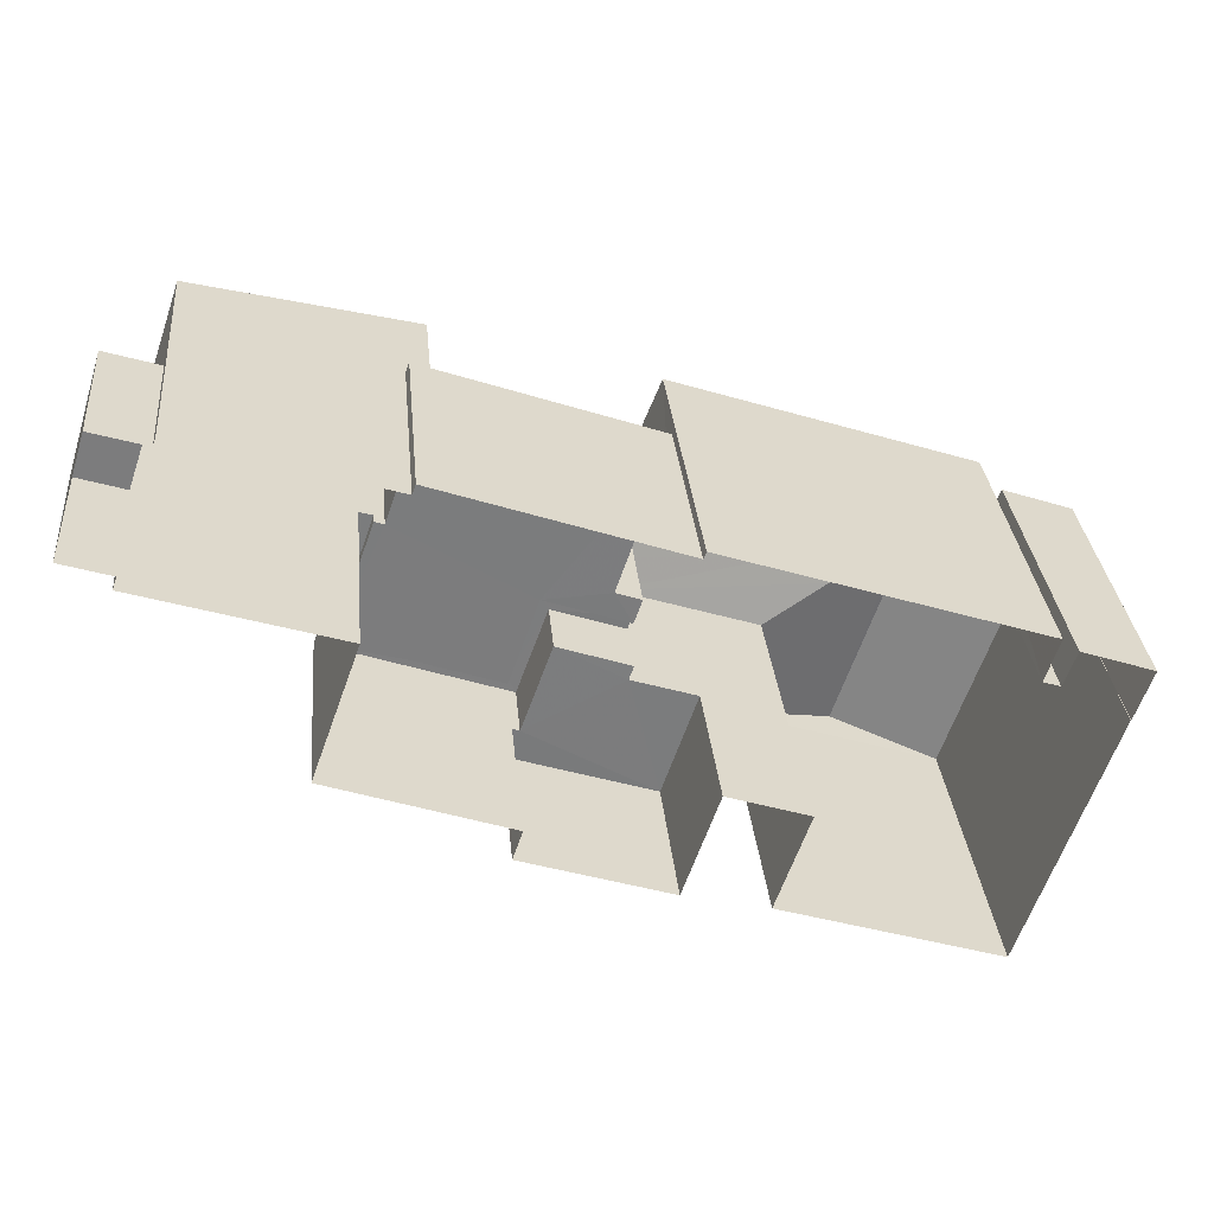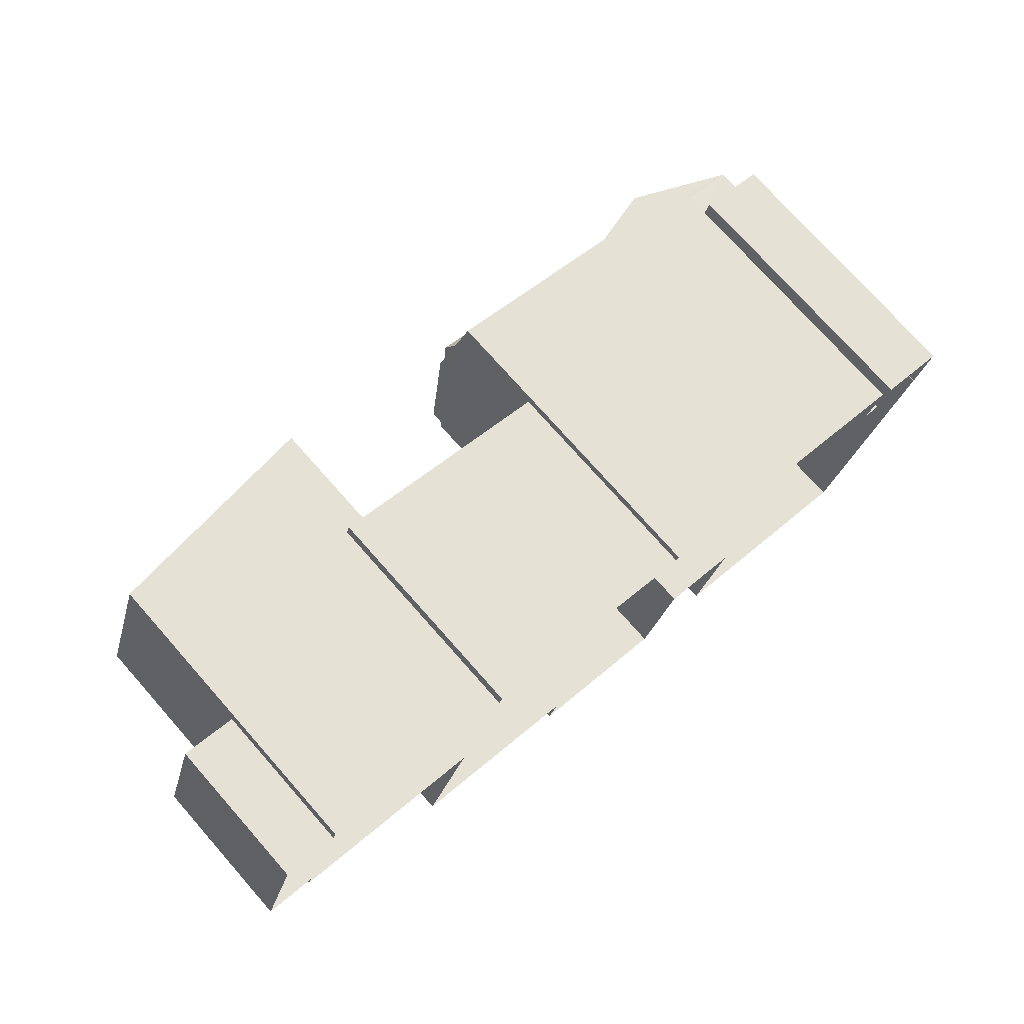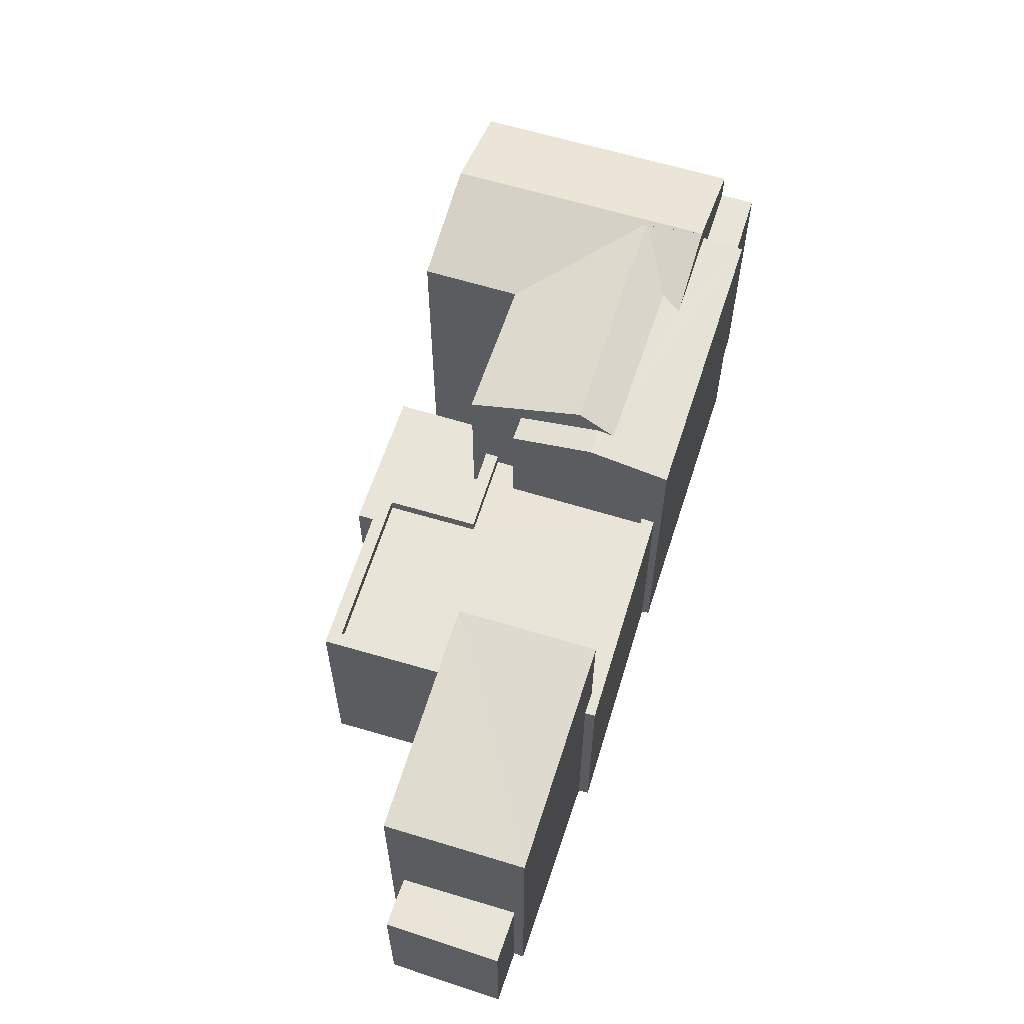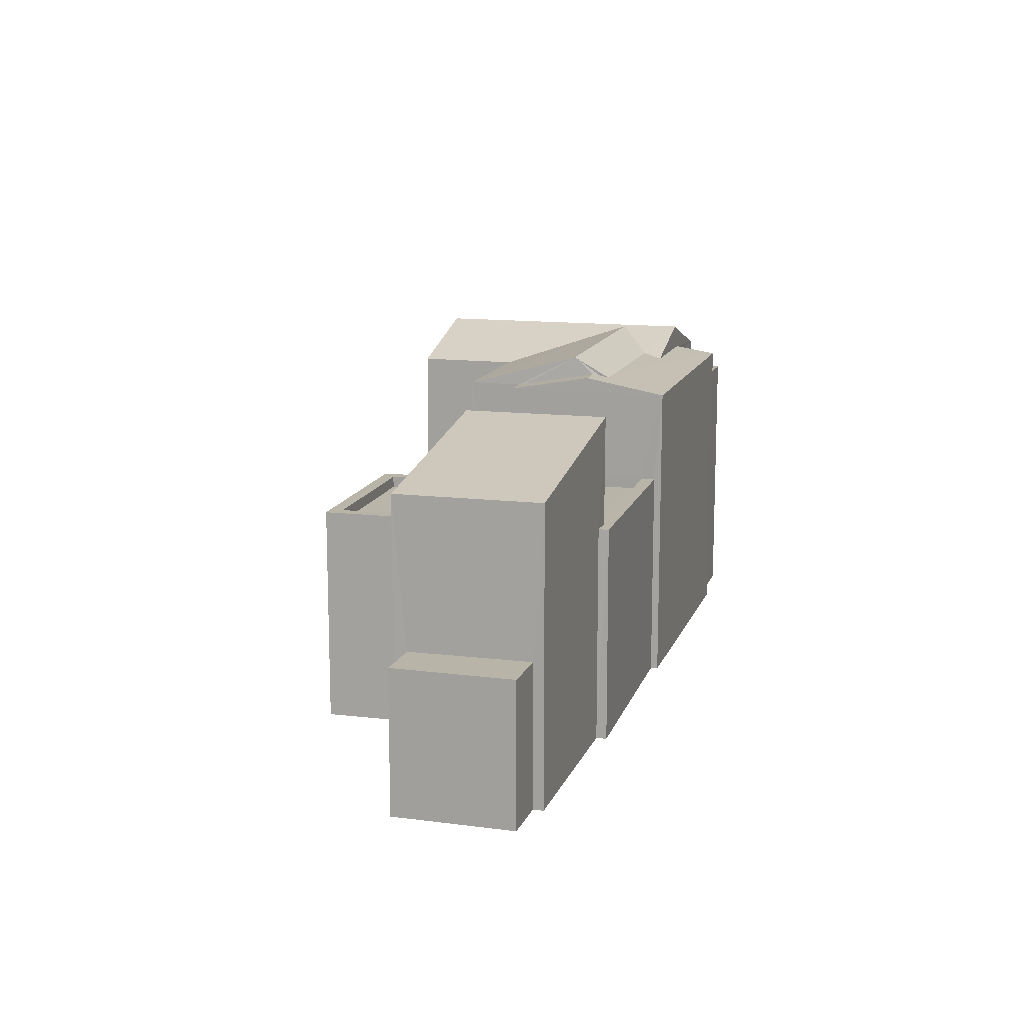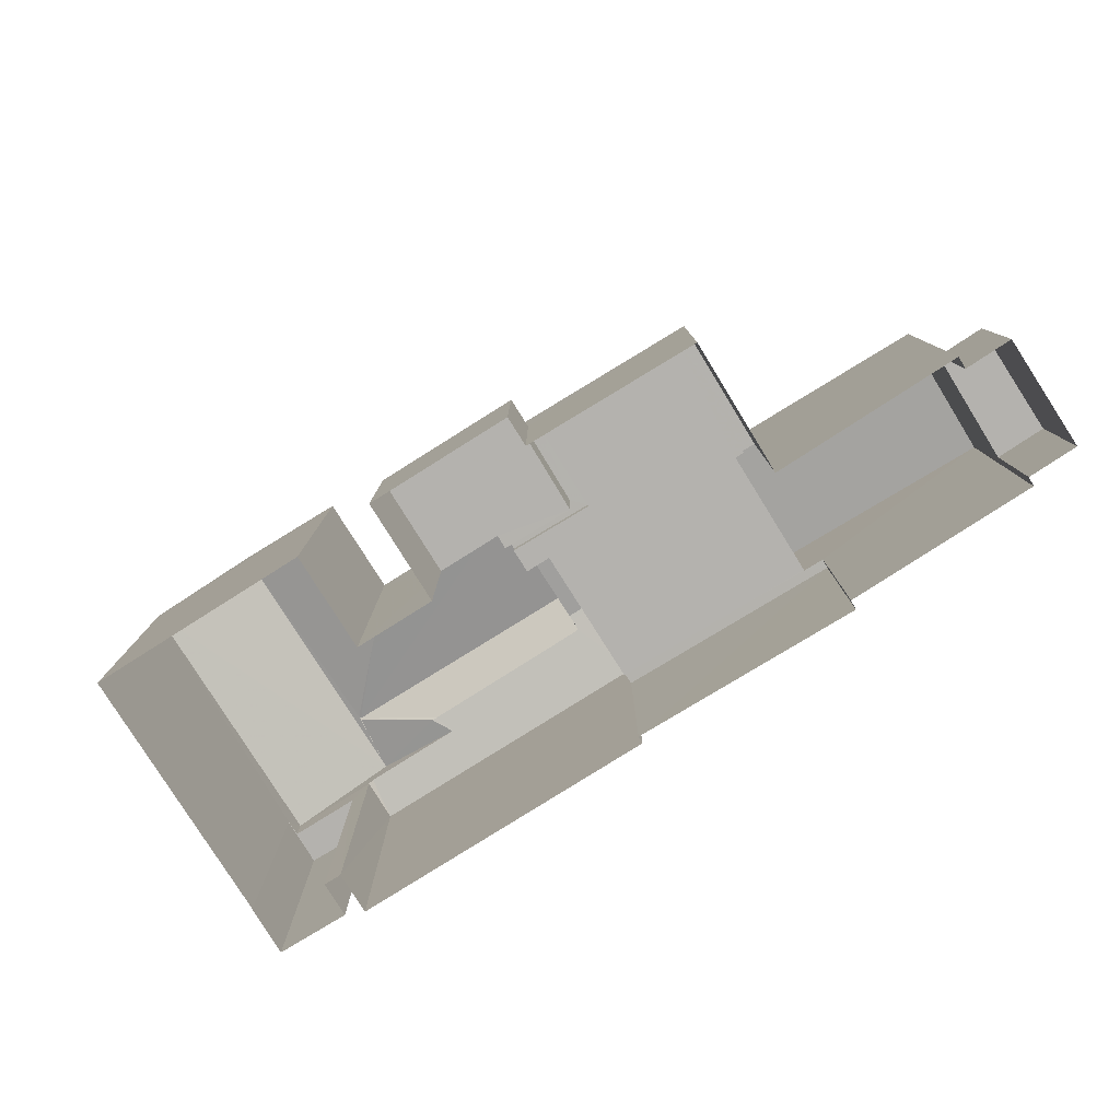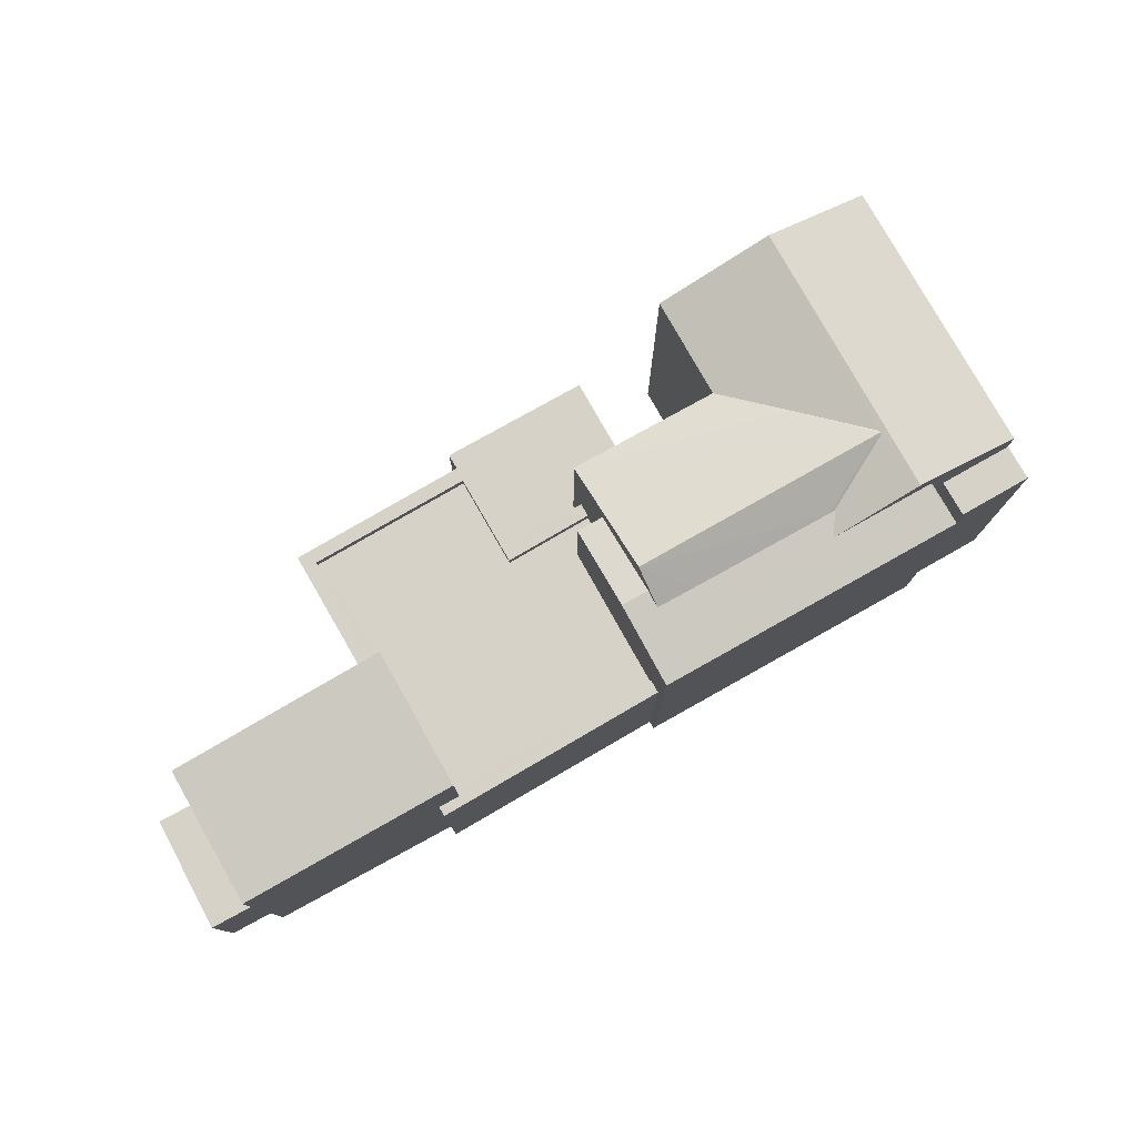
<metadata>
{"format":"obj","ext":"obj","renderer":"f3d","projection":"perspective","resolution":1024,"background":"white","views":[{"elev":31.6,"azim":174.6,"up":"+Y"},{"elev":75.0,"azim":138.5,"up":"+Y"},{"elev":60.5,"azim":126.3,"up":"+Z"},{"elev":13.3,"azim":124.2,"up":"+Z"},{"elev":-79.7,"azim":50.7,"up":"+Z"},{"elev":78.4,"azim":169.3,"up":"+Z"}]}
</metadata>
<code>
v -8.88e+04 -1.009e+05 1.71
v -8.88e+04 -1.009e+05 1.71
v -8.88e+04 -1.009e+05 1.711
v -8.879e+04 -1.009e+05 1.71
v -8.879e+04 -1.009e+05 1.709
v -8.879e+04 -1.009e+05 1.71
v -8.879e+04 -1.009e+05 1.709
v -8.88e+04 -1.009e+05 1.709
v -8.88e+04 -1.009e+05 1.709
v -8.88e+04 -1.009e+05 1.709
v -8.879e+04 -1.009e+05 1.708
v -8.879e+04 -1.009e+05 1.709
v -8.879e+04 -1.009e+05 1.708
v -8.88e+04 -1.009e+05 1.709
v -8.88e+04 -1.009e+05 1.709
v -8.879e+04 -1.009e+05 1.708
v -8.88e+04 -1.009e+05 1.709
v -8.878e+04 -1.009e+05 1.707
v -8.878e+04 -1.009e+05 1.708
v -8.878e+04 -1.009e+05 1.708
v -8.88e+04 -1.009e+05 1.709
v -8.878e+04 -1.009e+05 1.708
v -8.879e+04 -1.009e+05 1.707
v -8.879e+04 -1.009e+05 1.707
v -8.878e+04 -1.009e+05 1.707
v -8.878e+04 -1.009e+05 1.707
v -8.879e+04 -1.009e+05 8.61
v -8.879e+04 -1.009e+05 8.58
v -8.879e+04 -1.009e+05 8.58
v -8.879e+04 -1.009e+05 8.889
v -8.879e+04 -1.009e+05 8.919
v -8.879e+04 -1.009e+05 8.919
v -8.878e+04 -1.009e+05 8.072
v -8.879e+04 -1.009e+05 8.893
v -8.878e+04 -1.009e+05 8.072
v -8.879e+04 -1.009e+05 8.893
v -8.879e+04 -1.009e+05 6.255
v -8.879e+04 -1.009e+05 6.255
v -8.879e+04 -1.009e+05 6.255
v -8.879e+04 -1.009e+05 6.254
v -8.879e+04 -1.009e+05 6.254
v -8.879e+04 -1.009e+05 6.255
v -8.879e+04 -1.009e+05 6.255
v -8.879e+04 -1.009e+05 6.255
v -8.879e+04 -1.009e+05 6.254
v -8.879e+04 -1.009e+05 6.253
v -8.88e+04 -1.009e+05 9.34
v -8.88e+04 -1.009e+05 8.58
v -8.88e+04 -1.009e+05 8.581
v -8.88e+04 -1.009e+05 9.315
v -8.879e+04 -1.009e+05 8.58
v -8.879e+04 -1.009e+05 9.314
v -8.878e+04 -1.009e+05 4.823
v -8.878e+04 -1.009e+05 4.823
v -8.878e+04 -1.009e+05 4.824
v -8.878e+04 -1.009e+05 4.824
v -8.88e+04 -1.009e+05 9.341
v -8.88e+04 -1.009e+05 9.299
v -8.88e+04 -1.009e+05 9.299
v -8.879e+04 -1.009e+05 6.505
v -8.879e+04 -1.009e+05 6.505
v -8.879e+04 -1.009e+05 6.505
v -8.879e+04 -1.009e+05 6.505
v -8.879e+04 -1.009e+05 6.504
v -8.879e+04 -1.009e+05 6.505
v -8.879e+04 -1.009e+05 6.504
v -8.879e+04 -1.009e+05 6.505
v -8.879e+04 -1.009e+05 6.505
v -8.879e+04 -1.009e+05 6.505
v -8.88e+04 -1.009e+05 8.919
v -8.88e+04 -1.009e+05 8.842
v -8.88e+04 -1.009e+05 8.757
v -8.88e+04 -1.009e+05 8.58
v -8.88e+04 -1.009e+05 8.58
v -8.879e+04 -1.009e+05 6.503
v -8.879e+04 -1.009e+05 6.503
v -8.879e+04 -1.009e+05 6.504
v -8.879e+04 -1.009e+05 6.504
v -8.879e+04 -1.009e+05 6.503
v -8.879e+04 -1.009e+05 6.503
v -8.88e+04 -1.009e+05 8.842
v -8.88e+04 -1.009e+05 8.754
v -8.88e+04 -1.009e+05 8.58
v -8.88e+04 -1.009e+05 8.848
v -8.88e+04 -1.009e+05 8.58
v -8.88e+04 -1.009e+05 8.581
v -8.879e+04 -1.009e+05 5.12
v -8.879e+04 -1.009e+05 5.121
v -8.879e+04 -1.009e+05 5.12
v -8.879e+04 -1.009e+05 5.12
v -8.879e+04 -1.009e+05 5.12
v -8.879e+04 -1.009e+05 5.12
v -8.879e+04 -1.009e+05 5.12
v -8.879e+04 -1.009e+05 5.12
v -8.88e+04 -1.009e+05 7.905
v -8.88e+04 -1.009e+05 7.905
v -8.88e+04 -1.009e+05 7.905
v -8.88e+04 -1.009e+05 7.905
v -8.88e+04 -1.009e+05 7.905
v -8.88e+04 -1.009e+05 7.905
v -8.879e+04 -1.009e+05 8.579
v -8.879e+04 -1.009e+05 8.848
f 1 2 3
f 4 5 6
f 4 7 5
f 8 9 10
f 1 11 7
f 12 5 13
f 14 3 8
f 15 14 10
f 16 11 17
f 18 19 20
f 17 11 21
f 22 13 20
f 21 1 14
f 11 23 24
f 25 26 24
f 26 18 20
f 3 14 1
f 7 11 5
f 14 8 10
f 21 11 1
f 5 11 13
f 20 13 26
f 11 24 13
f 13 24 26
f 27 28 29
f 30 31 32
f 33 34 35
f 33 36 34
f 37 38 39
f 39 40 41
f 42 37 43
f 42 43 44
f 45 37 46
f 46 37 41
f 43 37 45
f 37 39 41
f 47 48 49
f 50 51 52
f 53 54 55
f 56 53 55
f 47 49 57
f 58 50 59
f 60 61 62
f 63 61 60
f 64 65 66
f 60 67 68
f 68 67 69
f 66 65 69
f 65 68 69
f 63 60 68
f 70 58 57
f 58 47 57
f 71 72 47
f 59 71 47
f 58 59 47
f 51 50 70
f 73 51 74
f 50 58 70
f 51 70 74
f 27 32 31
f 27 29 32
f 75 76 77
f 77 76 78
f 78 76 79
f 76 80 79
f 52 81 50
f 81 71 50
f 71 59 50
f 71 81 72
f 82 72 83
f 72 84 83
f 81 84 72
f 82 83 85
f 57 86 74
f 70 57 74
f 87 88 89
f 90 91 89
f 92 88 93
f 92 93 94
f 90 89 92
f 89 88 92
f 95 96 97
f 98 97 99
f 99 97 100
f 97 96 100
f 84 101 83
f 32 101 102
f 32 102 30
f 102 101 84
f 52 102 84
f 81 52 84
f 100 10 9
f 99 100 9
f 86 3 2
f 86 49 3
f 28 61 44
f 44 61 42
f 91 62 89
f 51 61 28
f 62 51 89
f 51 62 61
f 100 96 15
f 10 100 15
f 91 60 62
f 91 90 60
f 26 25 54
f 25 33 54
f 20 55 22
f 55 33 35
f 54 33 55
f 22 55 35
f 98 99 9
f 8 98 9
f 54 53 18
f 26 54 18
f 37 61 63
f 37 42 61
f 97 48 95
f 14 95 21
f 21 95 85
f 95 48 85
f 87 4 88
f 87 7 4
f 25 24 80
f 25 80 33
f 80 36 33
f 80 76 36
f 28 43 29
f 28 44 43
f 20 19 56
f 55 20 56
f 57 49 86
f 75 77 45
f 46 75 45
f 94 93 6
f 5 94 6
f 68 39 38
f 68 65 39
f 40 39 65
f 64 40 65
f 67 94 69
f 69 94 12
f 67 92 94
f 12 94 5
f 63 38 37
f 63 68 38
f 93 88 4
f 6 93 4
f 77 29 43
f 29 77 101
f 101 78 16
f 43 45 77
f 16 78 11
f 77 78 101
f 66 69 12
f 13 66 12
f 101 32 29
f 95 15 96
f 95 14 15
f 46 41 75
f 76 75 36
f 36 75 34
f 75 41 34
f 17 101 16
f 17 83 101
f 27 52 28
f 52 51 28
f 102 52 30
f 31 52 27
f 30 52 31
f 72 82 47
f 47 82 48
f 82 85 48
f 53 19 18
f 53 56 19
f 11 79 23
f 11 78 79
f 83 17 21
f 85 83 21
f 48 97 98
f 48 98 49
f 98 3 49
f 98 8 3
f 89 51 87
f 7 87 1
f 1 87 73
f 87 51 73
f 13 22 66
f 40 64 41
f 41 64 34
f 22 35 66
f 35 34 66
f 66 34 64
f 92 67 60
f 90 92 60
f 24 23 79
f 80 24 79
f 1 73 2
f 2 73 86
f 73 74 86

</code>
